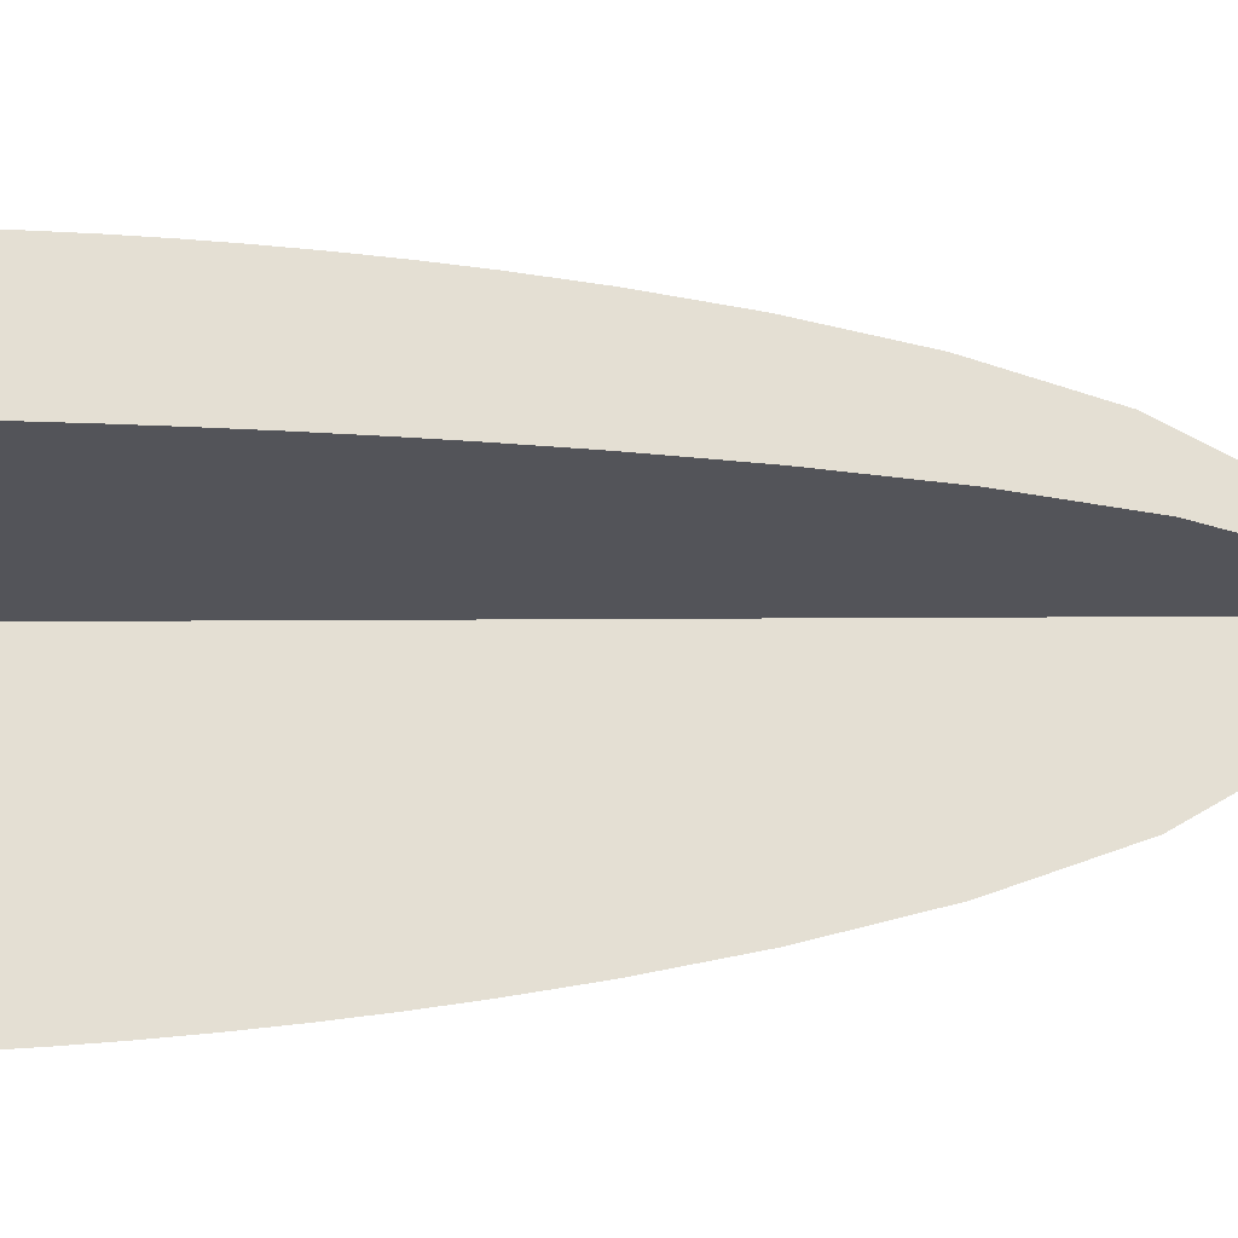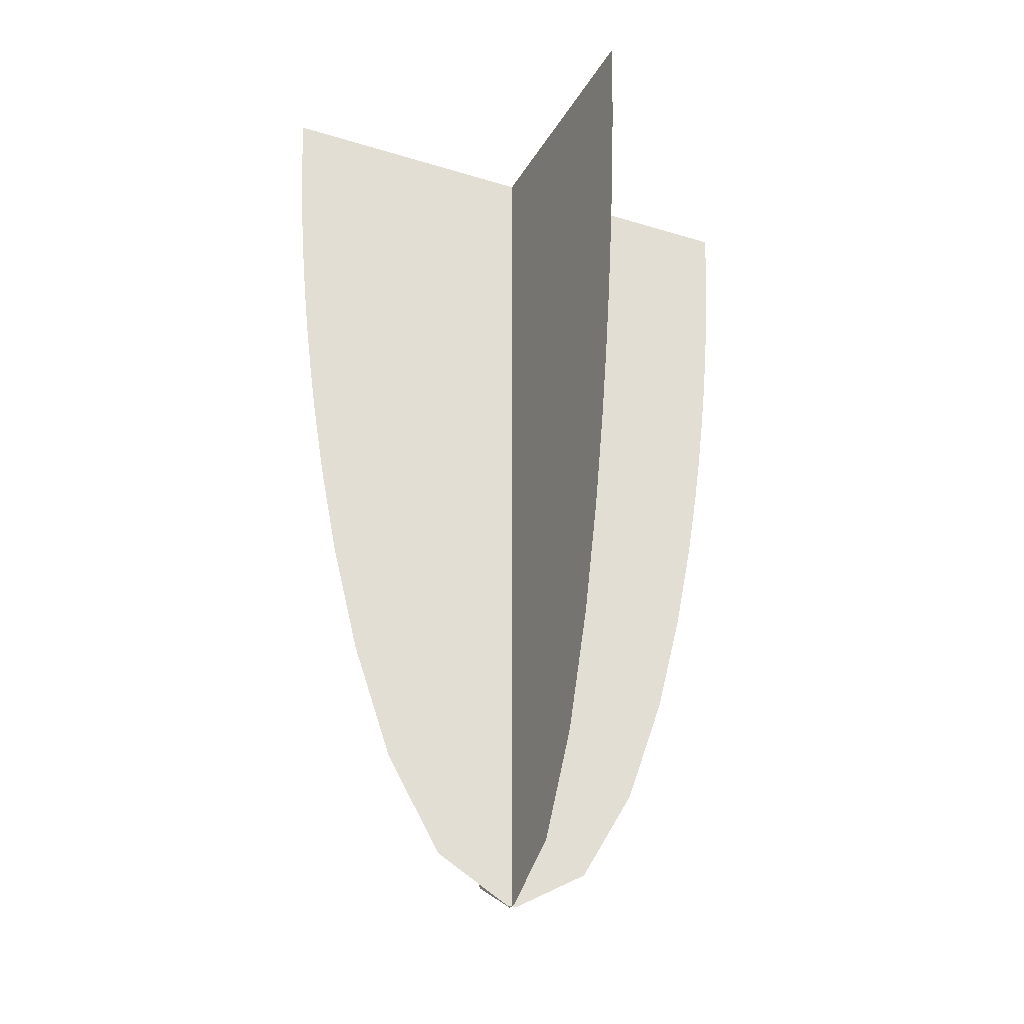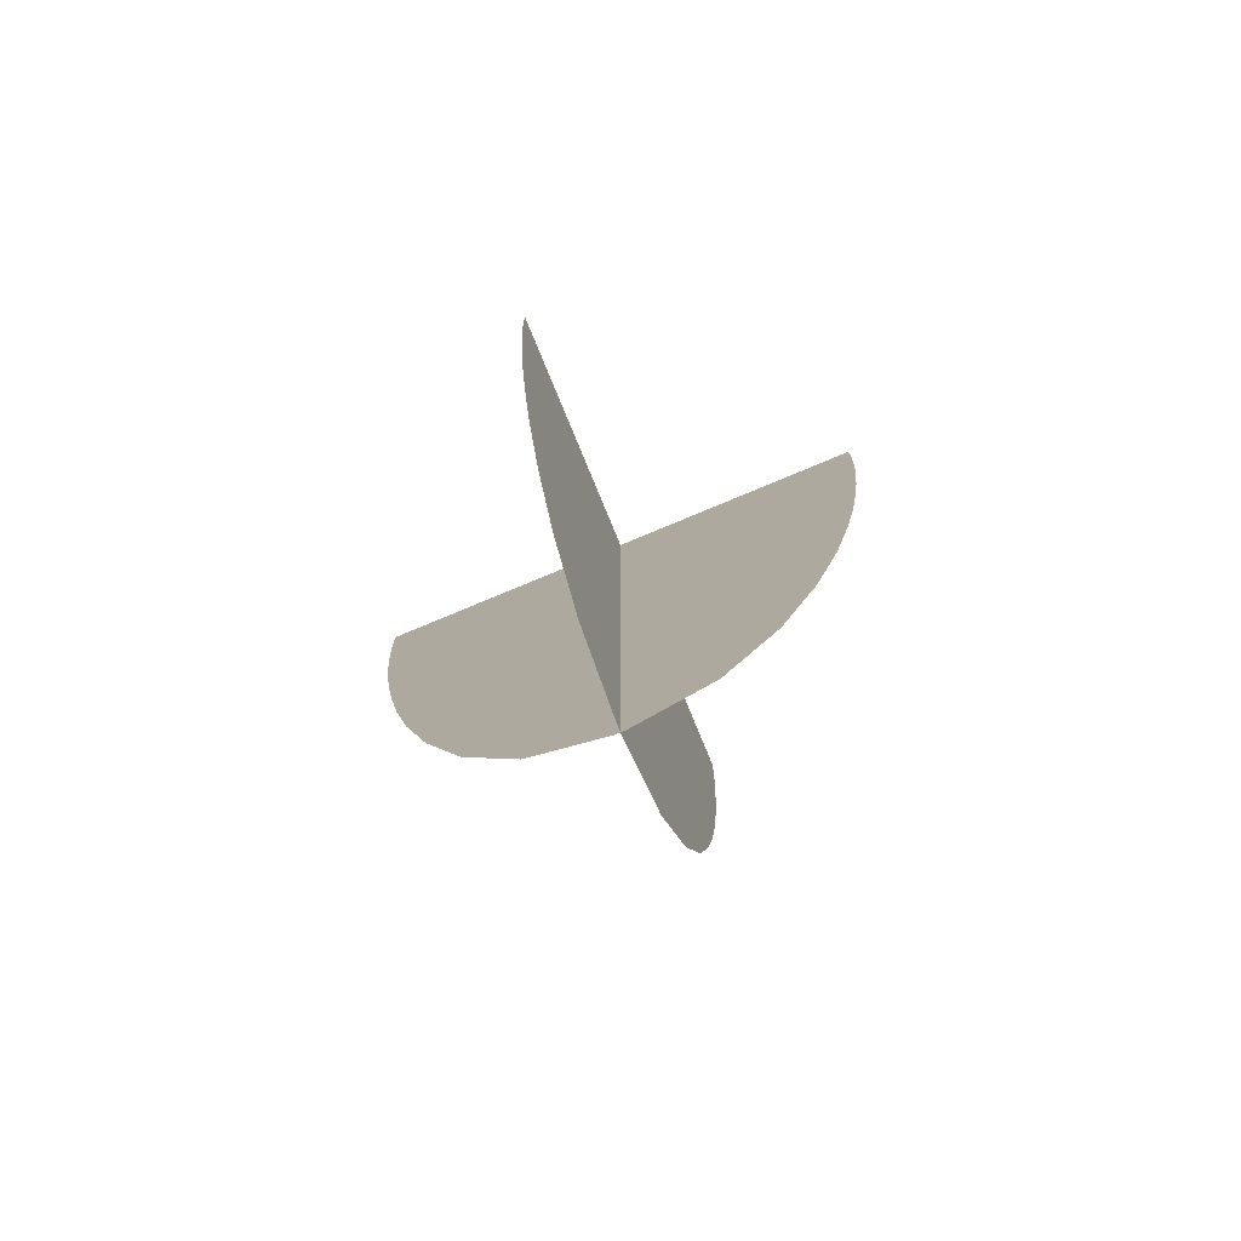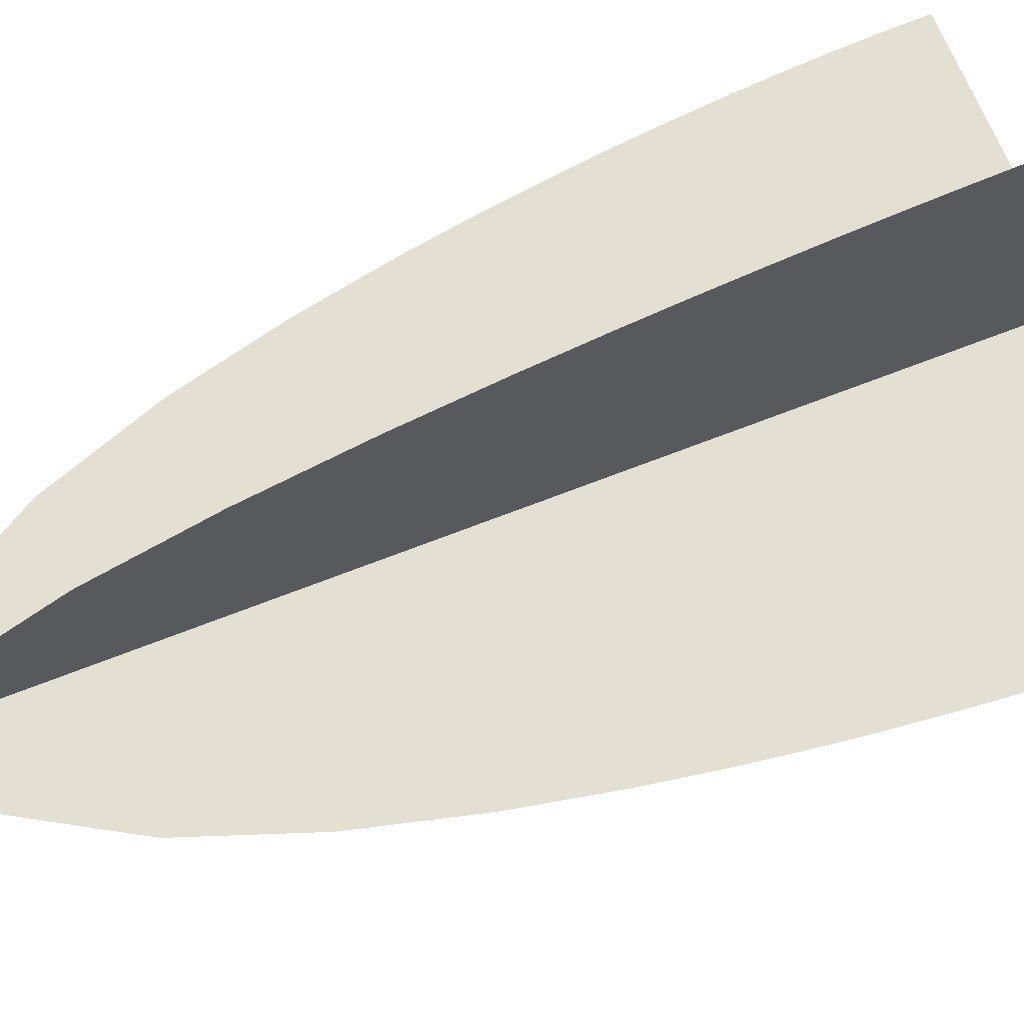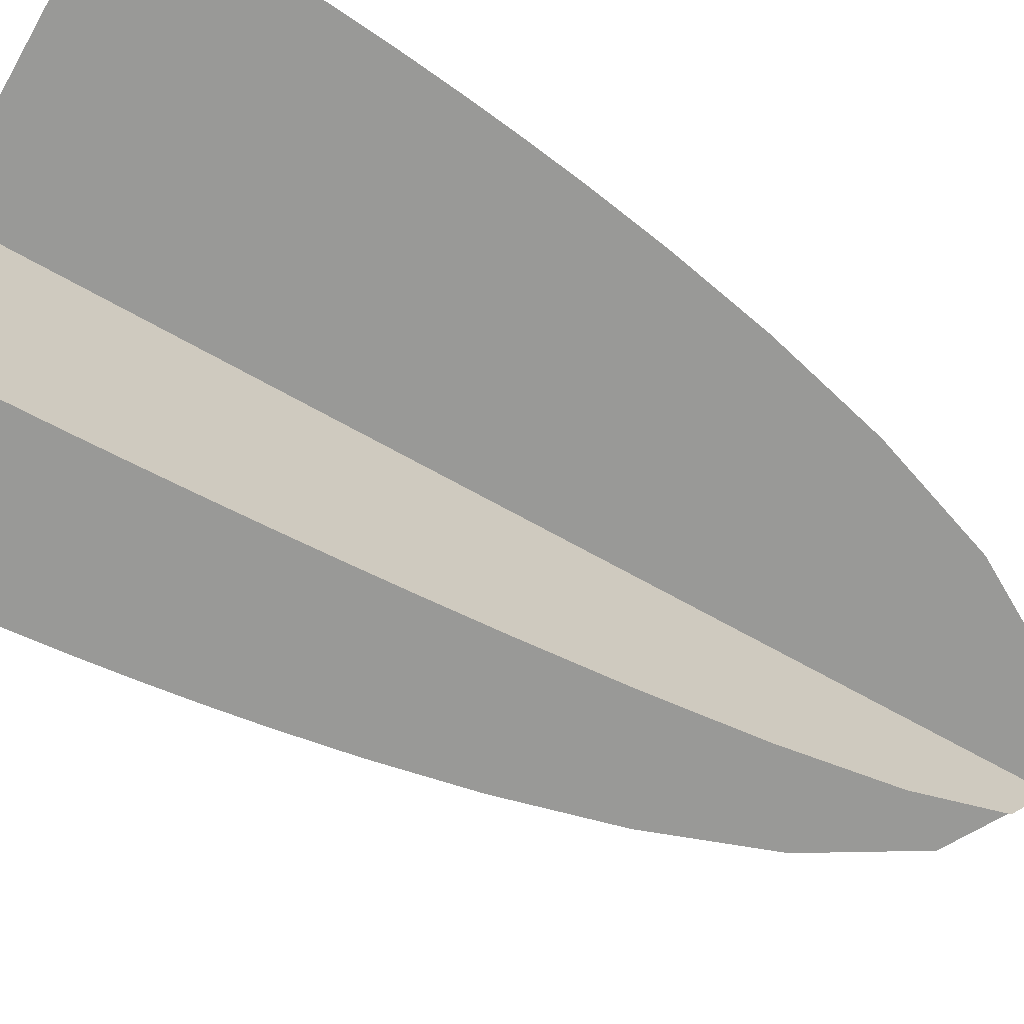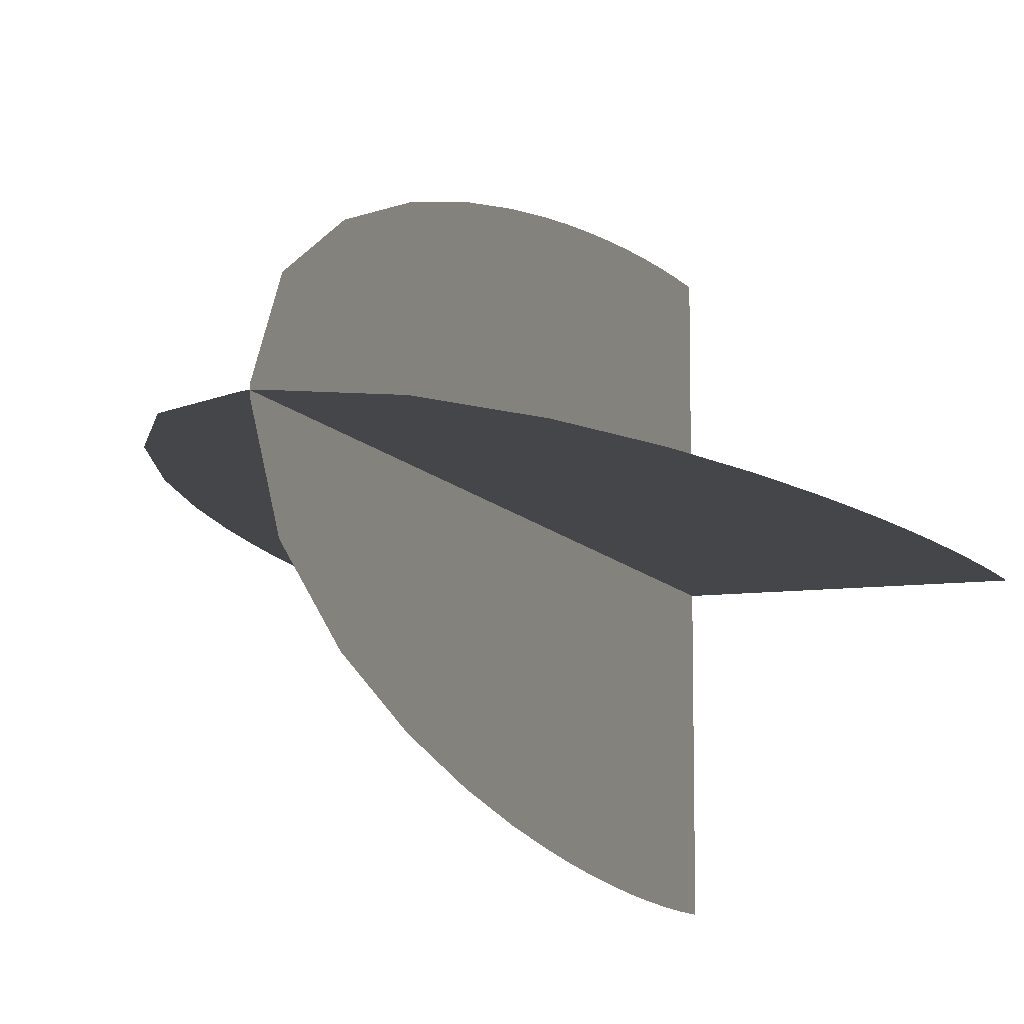
<metadata>
{"format":"obj","ext":"obj","renderer":"f3d","projection":"perspective","resolution":1024,"background":"white","views":[{"elev":-23.9,"azim":90.6,"up":"+Y"},{"elev":-29.2,"azim":155.5,"up":"+Z"},{"elev":-79.5,"azim":112.5,"up":"+Z"},{"elev":66.5,"azim":-111.7,"up":"+Y"},{"elev":-68.8,"azim":60.7,"up":"+Y"},{"elev":-9.6,"azim":-160.3,"up":"+Y"}]}
</metadata>
<code>
o FireballTrail
v -0.9995 0 0.9984
v 0.9995 0 0.9984
v -0.01878 0 -2.378
v 0.01878 0 -2.378
v -0.3026 0 -2.214
v -0.5112 0 -1.858
v -0.6604 0 -1.439
v -0.7639 0 -1.034
v -0.8331 0 -0.6875
v -0.8771 0 -0.4216
v -0.9049 0 -0.2261
v -0.9285 0 -0.03732
v -0.9488 0 0.1492
v -0.9656 0 0.3321
v -0.9791 0 0.5099
v -0.9893 0 0.6812
v -0.9961 0 0.8445
v 0.9961 0 0.8445
v 0.9893 0 0.6812
v 0.9791 0 0.5099
v 0.9656 0 0.3321
v 0.9488 0 0.1492
v 0.9285 0 -0.03732
v 0.9049 0 -0.2261
v 0.8771 0 -0.4216
v 0.8331 0 -0.6875
v 0.7639 0 -1.034
v 0.6604 0 -1.439
v 0.5112 0 -1.858
v 0.3026 0 -2.214
v 0 0 0.9984
v 0 0 -2.378
v 0 0 0.8445
v 0 0 0.6812
v 0 0 0.5099
v 0 0 0.3321
v 0 0 0.1492
v 0 0 -0.03732
v 0 0 -0.2261
v 0 0 -0.4216
v 0 0 -0.6875
v 0 0 -1.034
v 0 0 -1.439
v 0 0 -1.858
v 0 0 -2.214
v 0 0.9995 0.9984
v -0 -0.9995 0.9984
v 0 0.01878 -2.378
v 0 -0.01878 -2.378
v 0 0.3026 -2.214
v 0 0.5112 -1.858
v 0 0.6604 -1.439
v 0 0.7639 -1.034
v 0 0.8331 -0.6875
v 0 0.8771 -0.4216
v 0 0.9049 -0.2261
v 0 0.9285 -0.03732
v 0 0.9488 0.1492
v 0 0.9656 0.3321
v 0 0.9791 0.5099
v 0 0.9893 0.6812
v 0 0.9961 0.8445
v -0 -0.9961 0.8445
v -0 -0.9893 0.6812
v -0 -0.9791 0.5099
v -0 -0.9656 0.3321
v -0 -0.9488 0.1492
v -0 -0.9285 -0.03732
v -0 -0.9049 -0.2261
v -0 -0.8771 -0.4216
v -0 -0.8331 -0.6875
v -0 -0.7639 -1.034
v 0 -0.6604 -1.439
v 0 -0.5112 -1.858
v 0 -0.3026 -2.214
v 0 0 0.9984
v 0 0 -2.378
v 0 0 0.8445
v 0 0 0.6812
v 0 0 0.5099
v 0 0 0.3321
v 0 0 0.1492
v 0 0 -0.03732
v 0 0 -0.2261
v 0 0 -0.4216
v 0 0 -0.6875
v 0 0 -1.034
v 0 0 -1.439
v 0 0 -1.858
v 0 0 -2.214
f 45 30 4 32
f 31 2 18 33
f 33 18 19 34
f 34 19 20 35
f 35 20 21 36
f 36 21 22 37
f 37 22 23 38
f 38 23 24 39
f 39 24 25 40
f 40 25 26 41
f 41 26 27 42
f 42 27 28 43
f 43 28 29 44
f 44 29 30 45
f 6 44 45 5
f 7 43 44 6
f 8 42 43 7
f 9 41 42 8
f 10 40 41 9
f 11 39 40 10
f 12 38 39 11
f 13 37 38 12
f 14 36 37 13
f 15 35 36 14
f 16 34 35 15
f 17 33 34 16
f 1 31 33 17
f 5 45 32 3
f 90 75 49 77
f 76 47 63 78
f 78 63 64 79
f 79 64 65 80
f 80 65 66 81
f 81 66 67 82
f 82 67 68 83
f 83 68 69 84
f 84 69 70 85
f 85 70 71 86
f 86 71 72 87
f 87 72 73 88
f 88 73 74 89
f 89 74 75 90
f 51 89 90 50
f 52 88 89 51
f 53 87 88 52
f 54 86 87 53
f 55 85 86 54
f 56 84 85 55
f 57 83 84 56
f 58 82 83 57
f 59 81 82 58
f 60 80 81 59
f 61 79 80 60
f 62 78 79 61
f 46 76 78 62
f 50 90 77 48

</code>
